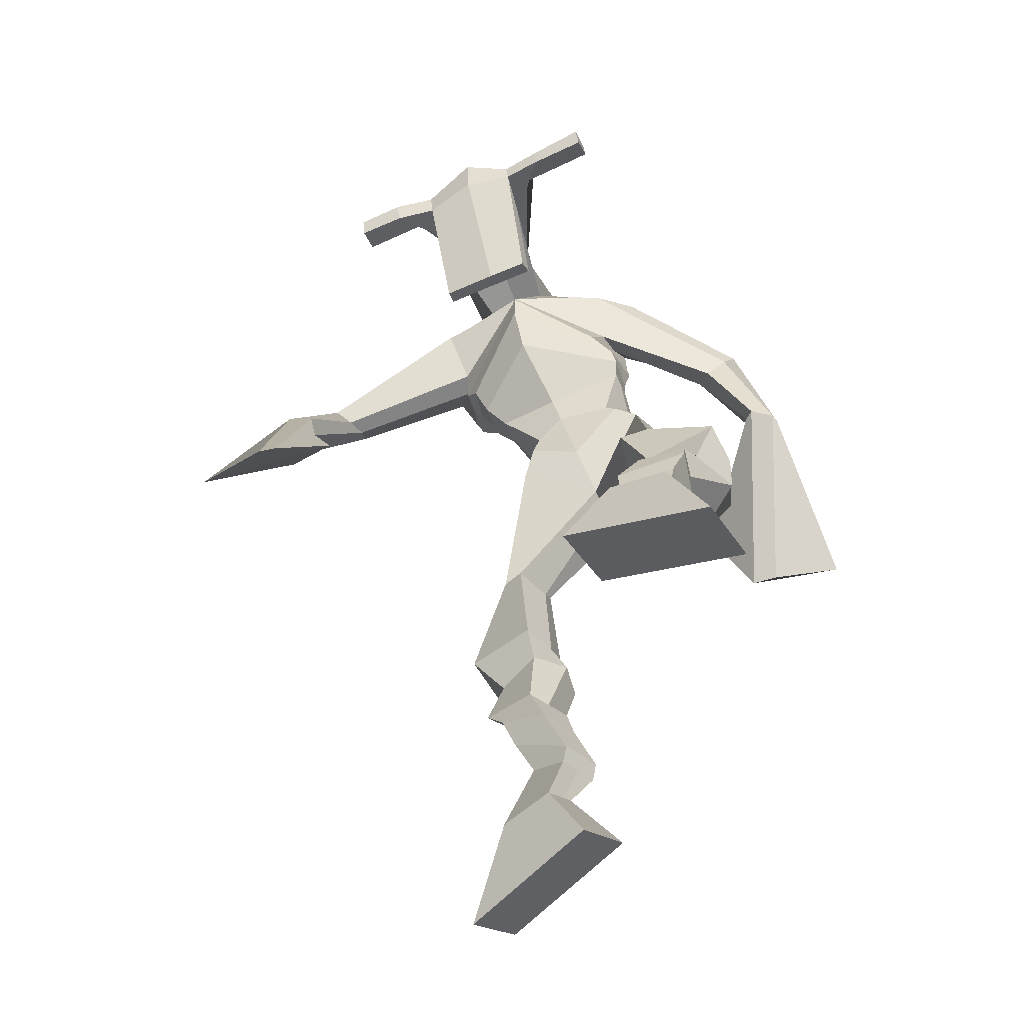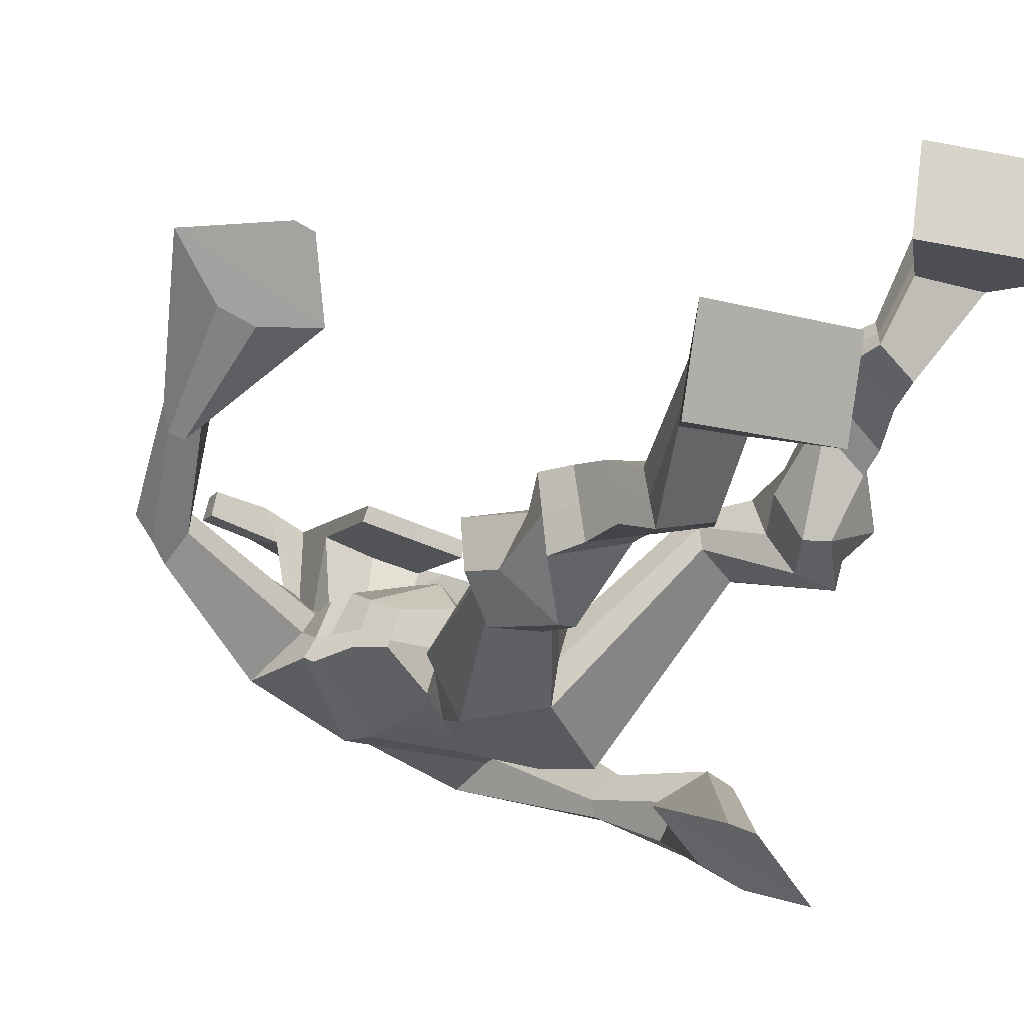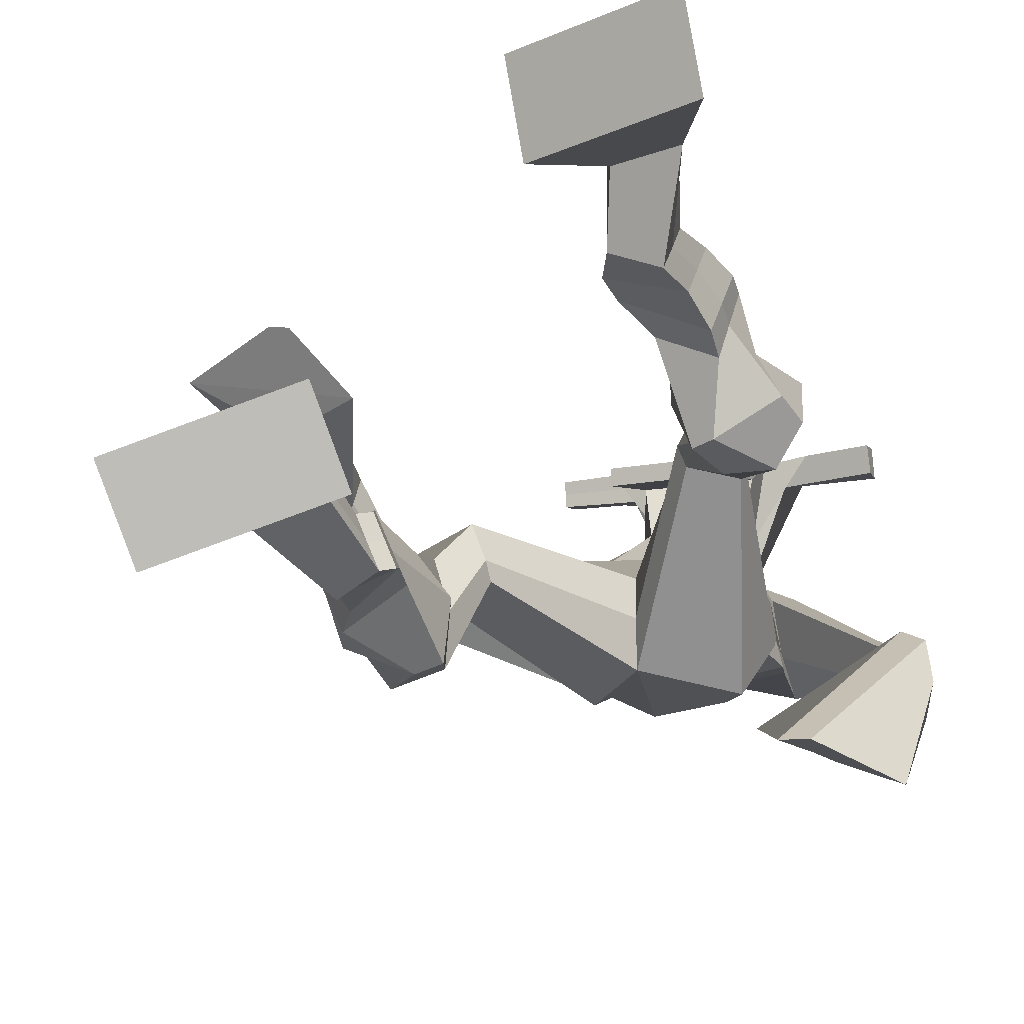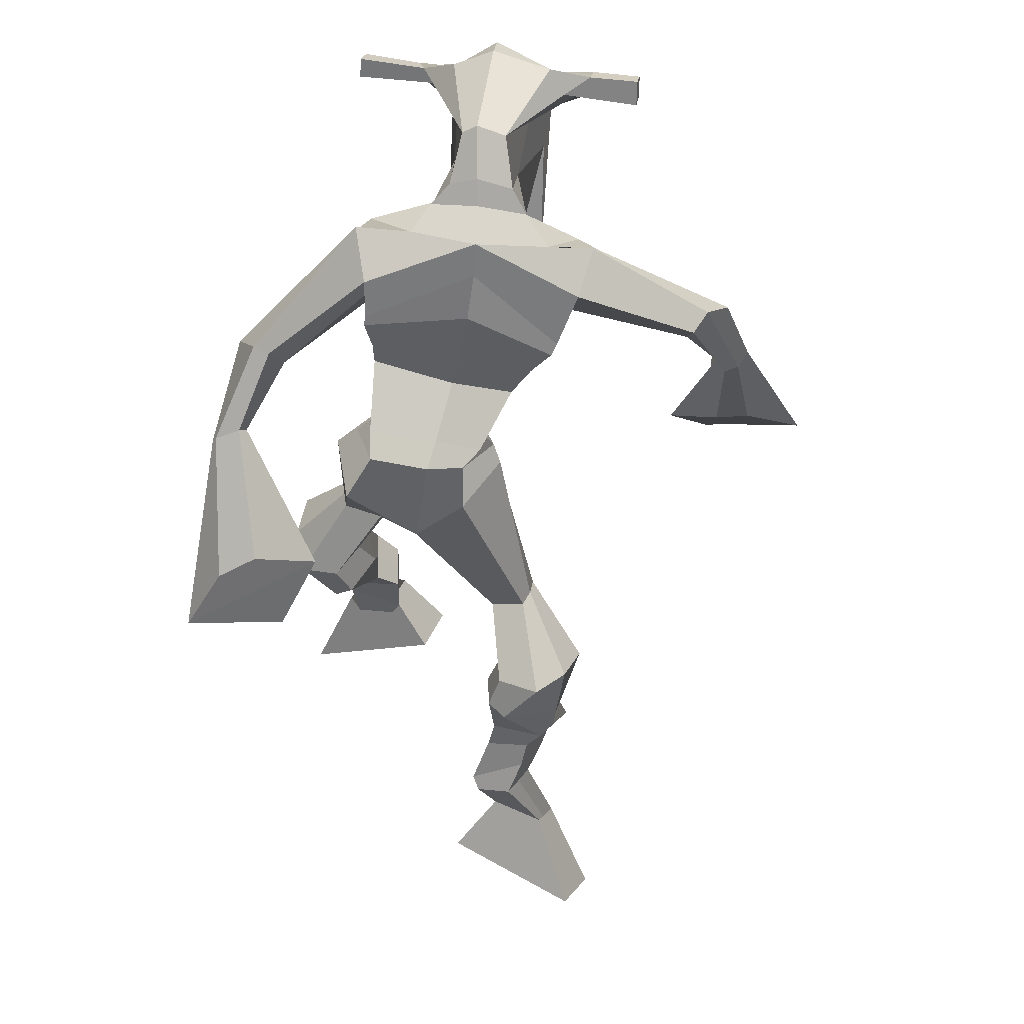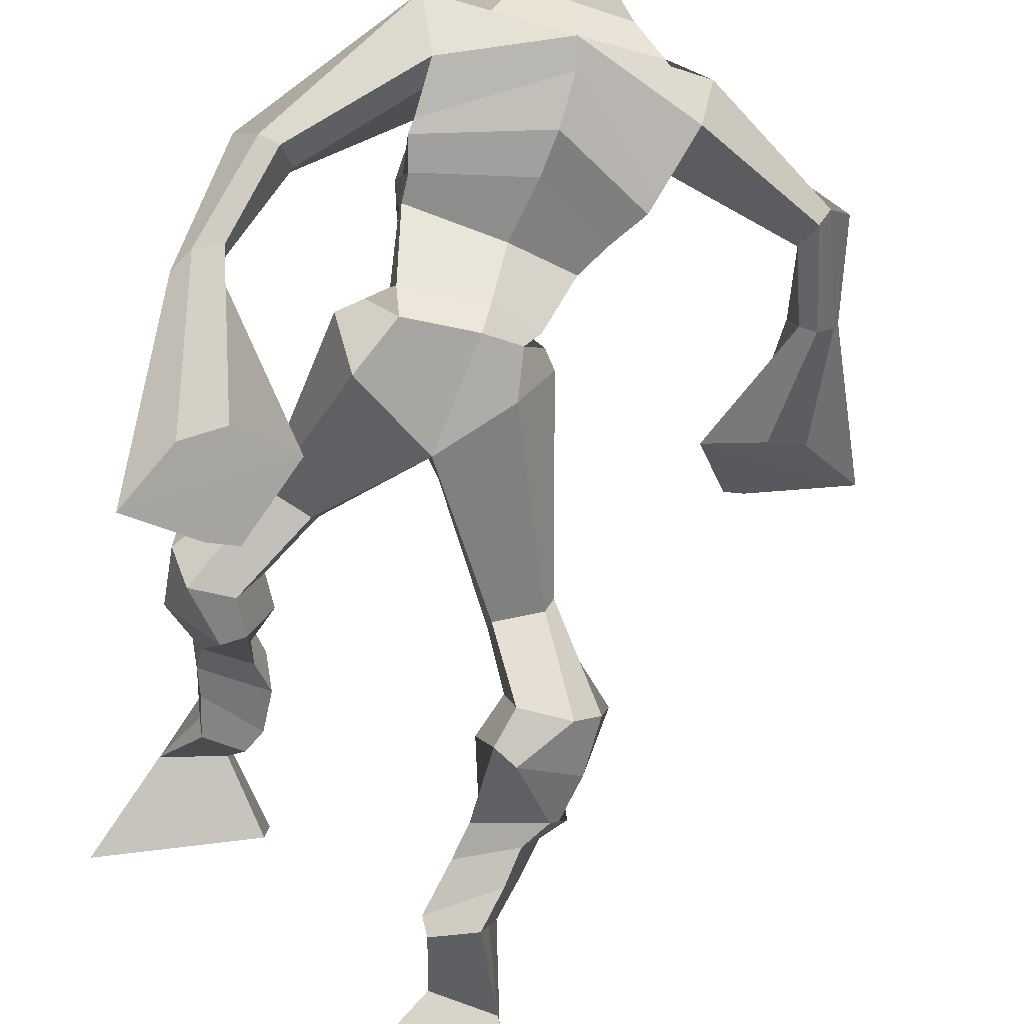
<metadata>
{"format":"obj","ext":"obj","renderer":"f3d","projection":"perspective","resolution":1024,"background":"white","views":[{"elev":-62.4,"azim":27.3,"up":"+Y"},{"elev":-35.9,"azim":-29.9,"up":"+Z"},{"elev":-27.8,"azim":18.3,"up":"+Z"},{"elev":48.9,"azim":-167.4,"up":"+Y"},{"elev":-68.1,"azim":166.5,"up":"+Z"}]}
</metadata>
<code>
o monstruo
v 0.2352 -0.256 -0.5753
v 0.2914 -0.3354 -0.6214
v 0.2246 -0.2928 -0.5244
v 0.2724 -0.4006 -0.5322
v 0.1555 -0.2576 -0.5945
v 0.09113 -0.3577 -0.6804
v 0.1447 -0.2953 -0.5433
v 0.07207 -0.4229 -0.5913
v 0.2549 -0.1683 -0.614
v 0.2346 -0.1823 -0.5555
v 0.2014 -0.1421 -0.6251
v 0.1813 -0.1553 -0.5668
v 0.2655 -0.149 -0.6038
v 0.2454 -0.1625 -0.5455
v 0.1861 -0.09825 -0.5972
v 0.1649 -0.1149 -0.5374
v 0.2467 -0.09134 -0.5725
v 0.2256 -0.108 -0.5128
v 0.1787 -0.04907 -0.5917
v 0.1529 -0.07117 -0.5196
v 0.2375 -0.04472 -0.5686
v 0.2118 -0.06682 -0.4965
v 0.1561 -0.01212 -0.594
v 0.1284 -0.0423 -0.5191
v 0.237 0.06762 -0.6058
v 0.2201 0.02978 -0.4944
v 0.2097 0.05627 -0.6191
v 0.1549 0.0223 -0.5192
v 0.2231 0.1116 -0.591
v 0.2199 0.0826 -0.4749
v 0.1614 0.116 -0.6036
v 0.1142 0.09163 -0.4968
v 0.2601 0.1514 -0.4756
v 0.2418 0.1399 -0.4085
v 0.2082 0.1829 -0.4888
v 0.2054 0.1651 -0.4279
v 0.3686 0.3383 -0.5141
v 0.3768 0.3112 -0.4147
v 0.2951 0.4178 -0.5127
v 0.2787 0.3556 -0.3563
v 0.5038 -0.2043 -0.2222
v 0.4396 -0.2833 -0.2574
v 0.4996 -0.2263 -0.1634
v 0.4329 -0.3233 -0.1529
v 0.5833 -0.2231 -0.2259
v 0.6377 -0.3517 -0.2709
v 0.5793 -0.2463 -0.166
v 0.631 -0.3917 -0.1665
v 0.4855 -0.1581 -0.2918
v 0.5025 -0.1322 -0.2356
v 0.5391 -0.1422 -0.3107
v 0.5523 -0.1223 -0.254
v 0.4704 -0.1241 -0.2983
v 0.4845 -0.104 -0.2406
v 0.5505 -0.09058 -0.3102
v 0.5657 -0.07198 -0.2493
v 0.4713 -0.07287 -0.2946
v 0.4865 -0.05427 -0.2337
v 0.5616 -0.04598 -0.332
v 0.5818 -0.02532 -0.2577
v 0.4987 -0.03167 -0.3197
v 0.5172 -0.01095 -0.245
v 0.561 -0.01464 -0.3459
v 0.5811 0.000807 -0.2645
v 0.5147 0.04322 -0.4135
v 0.5166 0.07019 -0.2984
v 0.5417 0.02754 -0.4155
v 0.584 0.05333 -0.3078
v 0.5357 0.0906 -0.4223
v 0.507 0.1219 -0.3123
v 0.5912 0.09163 -0.4259
v 0.6159 0.1264 -0.3085
v 0.4736 0.1778 -0.3582
v 0.4735 0.201 -0.2965
v 0.5275 0.2029 -0.3689
v 0.5133 0.2179 -0.3098
v 0.4696 0.4115 -0.526
v 0.4783 0.4162 -0.367
v 0.3144 0.7686 -0.3287
v 0.3415 0.7133 -0.2007
v 0.1631 0.7081 -0.3395
v 0.2132 0.6399 -0.2646
v 0.4608 0.7271 -0.3957
v 0.4583 0.6351 -0.304
v 0.2147 0.7596 -0.3016
v 0.2393 0.7074 -0.2103
v 0.1555 0.7434 -0.2725
v 0.2095 0.6921 -0.2057
v 0.001205 0.6149 -0.2787
v 0.007118 0.5726 -0.2234
v -0.01288 0.6258 -0.243
v -0.01276 0.6014 -0.207
v -0.04372 0.4722 -0.2042
v -0.01617 0.462 -0.144
v -0.06268 0.4792 -0.1965
v -0.05074 0.4689 -0.1314
v -0.0342 0.3101 -0.1471
v -0.01261 0.2095 -0.07081
v -0.08231 0.3122 -0.1342
v -0.03866 0.2105 -0.06396
v 0.4094 0.7726 -0.3266
v 0.4315 0.7177 -0.2453
v 0.485 0.7795 -0.3415
v 0.4691 0.7186 -0.2659
v 0.5937 0.6135 -0.4539
v 0.5984 0.5623 -0.4188
v 0.6172 0.6194 -0.4505
v 0.6291 0.5899 -0.4234
v 0.626 0.5182 -0.525
v 0.6473 0.4418 -0.4611
v 0.6569 0.5114 -0.5414
v 0.6761 0.432 -0.4803
v 0.581 0.3709 -0.6397
v 0.5431 0.253 -0.6567
v 0.6285 0.3533 -0.669
v 0.5793 0.2504 -0.6615
v 0.3528 0.8886 -0.04455
v 0.3553 0.8492 0.01312
v 0.271 0.8589 -0.03067
v 0.2719 0.8362 -0.006558
v 0.4124 0.8555 -0.04502
v 0.4183 0.8248 -0.01464
v 0.4127 0.7518 -0.06773
v 0.3475 0.7564 -0.06237
v 0.2719 0.743 -0.06433
v 0.2793 0.807 -0.245
v 0.3688 0.8081 -0.255
v 0.3266 0.8321 -0.2639
v 0.4182 0.8037 -0.02167
v 0.27 0.8079 -0.01695
v 0.3605 0.8658 -0.2088
v 0.3398 0.8768 -0.2032
v 0.3501 0.7979 -0.001135
v 0.2982 0.8673 -0.2047
v 0.1429 0.8486 -0.01856
v 0.1444 0.8354 0.01152
v 0.1425 0.8065 0.001575
v 0.1407 0.8159 -0.03103
v 0.5556 0.8416 -0.04474
v 0.5573 0.825 -0.009876
v 0.5571 0.7941 -0.02016
v 0.5558 0.8137 -0.05072
v 0.2541 0.5226 -0.3663
v 0.3374 0.5486 -0.3919
v 0.4564 0.5626 -0.3858
v 0.4606 0.546 -0.3422
v 0.3503 0.4994 -0.3185
v 0.2596 0.5053 -0.3202
v 0.2278 0.5591 -0.3529
v 0.4673 0.5707 -0.3302
v 0.2369 0.5364 -0.2963
v 0.3211 0.6271 -0.3965
v 0.4569 0.598 -0.3895
v 0.342 0.5576 -0.2244
v 0.4751 0.7988 -0.01933
v 0.4753 0.8233 -0.01115
v 0.4592 0.8384 -0.04175
v 0.4405 0.8199 -0.04963
v 0.212 0.8489 -0.02369
v 0.2136 0.8345 0.008972
v 0.2115 0.8032 -0.001823
v 0.2482 0.8213 -0.03721
v 0.3425 0.6067 -0.106
v 0.3363 0.6157 -0.1257
v 0.2619 0.6165 -0.1217
v 0.4022 0.6139 -0.1298
v 0.4007 0.6047 -0.1098
v 0.2645 0.6072 -0.1018
v 0.3305 0.7551 -0.2243
v 0.2541 0.7843 -0.2688
v 0.3746 0.7557 -0.2292
v 0.2861 0.7448 -0.2191
v 0.3896 0.7922 -0.2852
v 0.3237 0.7914 -0.2744
v 0.1966 0.6044 -0.359
v 0.4632 0.6019 -0.3221
v 0.2272 0.5672 -0.2713
v 0.3134 0.6799 -0.3879
v 0.4667 0.6391 -0.3923
v 0.3449 0.6186 -0.1888
v 0.1905 0.6174 -0.348
v 0.4447 0.6027 -0.282
v 0.209 0.5863 -0.2774
v 0.3092 0.7399 -0.3631
v 0.464 0.6571 -0.3918
v 0.3454 0.6798 -0.1888
v 0.344 0.504 -0.471
v 0.4446 0.498 -0.4681
v 0.3592 0.4414 -0.3283
v 0.2831 0.4762 -0.4476
v 0.4303 0.462 -0.3537
v 0.3115 0.4354 -0.344
v 0.08227 -0.388 -0.639
v 0.2316 -0.2679 -0.5585
v 0.1519 -0.2701 -0.5776
v 0.2826 -0.3657 -0.5799
v 0.2444 -0.1749 -0.5845
v 0.191 -0.1488 -0.5957
v 0.2553 -0.1557 -0.5746
v 0.1755 -0.1066 -0.5673
v 0.2361 -0.09964 -0.5427
v 0.1658 -0.06012 -0.5556
v 0.2246 -0.05577 -0.5326
v 0.1422 -0.02721 -0.5566
v 0.2528 0.04564 -0.5429
v 0.134 0.04539 -0.5831
v 0.233 0.09621 -0.5313
v 0.1271 0.1052 -0.5522
v 0.2601 0.1338 -0.458
v 0.2006 0.1928 -0.4718
v 0.3716 0.3259 -0.4558
v 0.2577 0.4318 -0.4257
v 0.6346 -0.3703 -0.2224
v 0.5026 -0.2111 -0.2028
v 0.5819 -0.2308 -0.2061
v 0.4365 -0.3019 -0.2089
v 0.4946 -0.1445 -0.2633
v 0.5463 -0.1321 -0.2815
v 0.4777 -0.1139 -0.2692
v 0.5581 -0.08128 -0.2797
v 0.4789 -0.06357 -0.2641
v 0.5717 -0.03565 -0.2949
v 0.508 -0.02131 -0.2824
v 0.571 -0.006914 -0.3052
v 0.4906 0.05715 -0.351
v 0.6126 0.04021 -0.3701
v 0.5105 0.1047 -0.3693
v 0.6181 0.1097 -0.3653
v 0.4658 0.1705 -0.3346
v 0.5309 0.2206 -0.3573
v 0.5011 0.45 -0.4528
v 0.1975 0.6413 -0.2955
v 0.4555 0.6875 -0.3573
v 0.183 0.7236 -0.2361
v 0.1538 0.6967 -0.2237
v 0.01319 0.5783 -0.2514
v -0.03944 0.6187 -0.2187
v -0.0269 0.4656 -0.1754
v -0.07268 0.4755 -0.1586
v 0.04072 0.2856 -0.1347
v -0.1622 0.2621 -0.09001
v 0.4761 0.7573 -0.2951
v 0.5159 0.7218 -0.3109
v 0.5748 0.5914 -0.4453
v 0.6439 0.6087 -0.4338
v 0.6294 0.4811 -0.4889
v 0.6749 0.4732 -0.5131
v 0.501 0.3412 -0.6015
v 0.6702 0.2831 -0.7122
v 0.3547 0.8787 -0.009705
v 0.2715 0.8476 -0.01861
v 0.4153 0.8401 -0.02983
v 0.3814 0.7838 -0.174
v 0.2879 0.7717 -0.1715
v 0.3905 0.8347 -0.1153
v 0.2829 0.8377 -0.1109
v 0.1437 0.842 -0.003522
v 0.1416 0.8112 -0.01473
v 0.5565 0.8333 -0.02731
v 0.5565 0.8039 -0.03544
v 0.4578 0.5549 -0.3676
v 0.2549 0.5194 -0.3576
v 0.4613 0.5865 -0.3652
v 0.2312 0.5508 -0.3324
v 0.4578 0.8094 -0.03448
v 0.4672 0.8309 -0.02645
v 0.2299 0.8122 -0.01951
v 0.2128 0.8417 -0.007356
v 0.2601 0.763 -0.2444
v 0.3924 0.7742 -0.2603
v 0.4637 0.6257 -0.3669
v 0.211 0.5892 -0.3244
v 0.4639 0.6461 -0.3705
v 0.1996 0.6067 -0.3223
v 0.2865 0.4524 -0.399
v 0.4492 0.4802 -0.421
v 0.3484 0.4813 -0.5075
v 0.4357 0.4775 -0.5028
v 0.3696 0.3686 -0.3623
v 0.3008 0.4689 -0.4818
v 0.4495 0.4275 -0.3462
v 0.3018 0.3986 -0.3408
v 0.4731 0.4676 -0.4405
v 0.2722 0.4477 -0.4068
f 1 5 11 9
f 4 3 7 8
f 193 195 5 6
f 193 196 4 8
f 196 194 3 4
f 6 5 1 2
f 198 12 16 200
f 7 3 10 12
f 195 7 12 198
f 194 1 9 197
f 200 16 20 202
f 12 10 14 16
f 9 11 15 13
f 197 9 13 199
f 20 18 22 24
f 16 14 18 20
f 13 15 19 17
f 199 13 17 201
f 21 23 27 25
f 17 19 23 21
f 201 17 21 203
f 202 20 24 204
f 206 28 32 208
f 203 21 25 205
f 204 24 28 206
f 24 22 26 28
f 29 31 35 33
f 28 26 30 32
f 25 27 31 29
f 205 25 29 207
f 209 33 37 211
f 207 29 33 209
f 208 32 36 210
f 32 30 34 36
f 185 184 79 83
f 210 36 40 212
f 36 34 38 40
f 33 35 39 37
f 41 49 51 45
f 44 48 47 43
f 213 46 45 215
f 213 48 44 216
f 216 44 43 214
f 46 42 41 45
f 218 220 56 52
f 47 52 50 43
f 215 218 52 47
f 214 217 49 41
f 220 222 60 56
f 52 56 54 50
f 49 53 55 51
f 217 219 53 49
f 60 64 62 58
f 56 60 58 54
f 53 57 59 55
f 219 221 57 53
f 61 65 67 63
f 57 61 63 59
f 221 223 61 57
f 222 224 64 60
f 226 228 72 68
f 223 225 65 61
f 224 226 68 64
f 64 68 66 62
f 69 73 75 71
f 68 72 70 66
f 65 69 71 67
f 225 227 69 65
f 229 211 37 73
f 227 229 73 69
f 228 230 76 72
f 72 76 74 70
f 184 181 81 79
f 230 231 78 76
f 76 78 38 74
f 73 37 77 75
f 268 159 135 257
f 133 129 122 118
f 186 182 84 80
f 274 183 82 232
f 273 185 83 233
f 183 186 80 82
f 234 235 88 86
f 82 88 92 90
f 82 80 86 88
f 79 81 87 85
f 90 92 96 94
f 235 87 91 237
f 232 82 90 236
f 87 81 89 91
f 95 93 97 99
f 236 90 94 238
f 91 89 93 95
f 237 91 95 239
f 240 98 100 241
f 239 95 99 241
f 94 96 100 98
f 238 94 98 240
f 242 102 104 243
f 83 79 101 103
f 80 84 104 102
f 104 84 106 108
f 108 106 110 112
f 83 103 107 105
f 233 83 105 244
f 243 104 108 245
f 109 111 115 113
f 245 108 112 247
f 105 107 111 109
f 244 105 109 246
f 248 113 115 249
f 246 109 113 248
f 112 110 114 116
f 247 112 116 249
f 250 117 119 251
f 250 118 122 252
f 156 155 141 140
f 131 132 117 121
f 132 134 119 117
f 130 133 118 120
f 172 169 124 125
f 174 170 126 128
f 173 174 128 127
f 270 173 127 253
f 169 171 123 124
f 269 172 125 254
f 129 133 163 167
f 128 126 134 132
f 127 128 132 131
f 253 127 131 255
f 130 125 165 168
f 254 125 130 256
f 258 137 136 257
f 161 160 136 137
f 267 161 137 258
f 159 162 138 135
f 260 142 139 259
f 158 157 139 142
f 266 156 140 259
f 265 158 142 260
f 192 189 147 148
f 276 188 145 261
f 275 192 148 262
f 189 191 146 147
f 187 190 143 144
f 188 187 144 145
f 148 147 154 151
f 261 145 153 263
f 262 148 151 264
f 147 146 150 154
f 144 143 149 152
f 145 144 152 153
f 255 131 158 265
f 252 122 156 266
f 131 121 157 158
f 122 129 155 156
f 119 134 162 159
f 256 130 161 267
f 130 120 160 161
f 251 119 159 268
f 165 164 163 168
f 164 166 167 163
f 133 130 168 163
f 123 129 167 166
f 124 123 166 164
f 125 124 164 165
f 234 86 172 269
f 80 102 171 169
f 242 101 173 270
f 101 79 174 173
f 79 85 170 174
f 86 80 169 172
f 151 154 180 177
f 263 153 179 271
f 264 151 177 272
f 154 150 176 180
f 152 149 175 178
f 153 152 178 179
f 177 180 186 183
f 271 179 185 273
f 272 177 183 274
f 180 176 182 186
f 178 175 181 184
f 179 178 184 185
f 278 277 187 188
f 277 280 190 187
f 279 281 191 189
f 284 282 192 275
f 283 278 188 276
f 282 279 189 192
f 281 283 276 191
f 280 284 275 190
f 175 272 274 181
f 176 271 273 182
f 149 264 272 175
f 150 263 271 176
f 102 242 270 171
f 85 234 269 170
f 120 251 268 160
f 134 256 267 162
f 121 252 266 157
f 129 255 265 155
f 143 262 264 149
f 146 261 263 150
f 190 275 262 143
f 191 276 261 146
f 155 265 260 141
f 157 266 259 139
f 141 260 259 140
f 162 267 258 138
f 138 258 257 135
f 126 254 256 134
f 123 253 255 129
f 170 269 254 126
f 171 270 253 123
f 117 250 252 121
f 118 250 251 120
f 111 247 249 115
f 110 246 248 114
f 114 248 249 116
f 106 244 246 110
f 107 245 247 111
f 103 243 245 107
f 84 233 244 106
f 101 242 243 103
f 93 238 240 97
f 96 239 241 100
f 97 240 241 99
f 92 237 239 96
f 89 236 238 93
f 81 232 236 89
f 88 235 237 92
f 85 87 235 234
f 182 273 233 84
f 181 274 232 81
f 160 268 257 136
f 75 77 231 230
f 71 75 230 228
f 70 74 229 227
f 74 38 211 229
f 66 70 227 225
f 63 67 226 224
f 62 66 225 223
f 67 71 228 226
f 59 63 224 222
f 58 62 223 221
f 54 58 221 219
f 50 54 219 217
f 55 59 222 220
f 43 50 217 214
f 45 51 218 215
f 51 55 220 218
f 42 216 214 41
f 46 213 216 42
f 48 213 215 47
f 35 210 212 39
f 31 208 210 35
f 30 207 209 34
f 34 209 211 38
f 26 205 207 30
f 23 204 206 27
f 22 203 205 26
f 27 206 208 31
f 19 202 204 23
f 18 201 203 22
f 14 199 201 18
f 10 197 199 14
f 15 200 202 19
f 3 194 197 10
f 5 195 198 11
f 11 198 200 15
f 2 1 194 196
f 6 2 196 193
f 8 7 195 193
f 39 212 284 280
f 78 231 283 281
f 40 38 279 282
f 231 77 278 283
f 212 40 282 284
f 38 78 281 279
f 37 39 280 277
f 77 37 277 278

</code>
